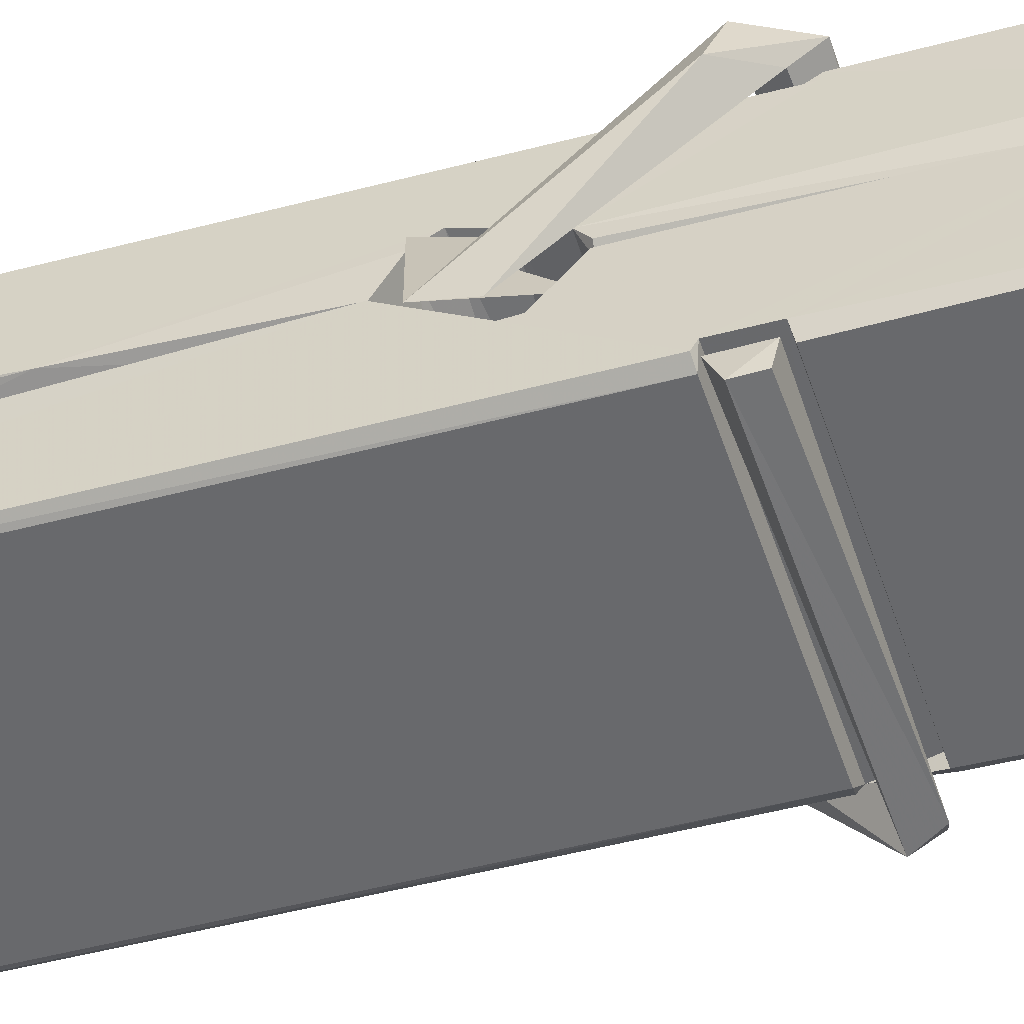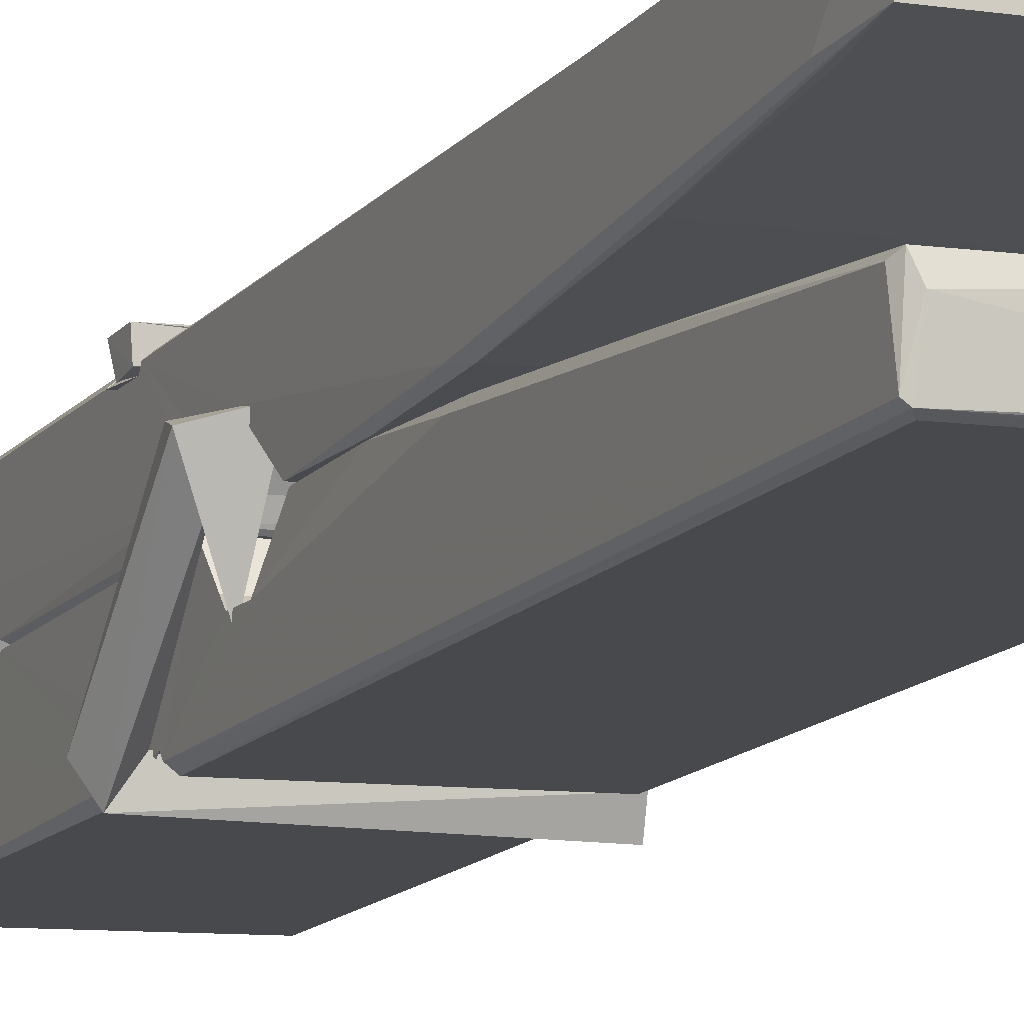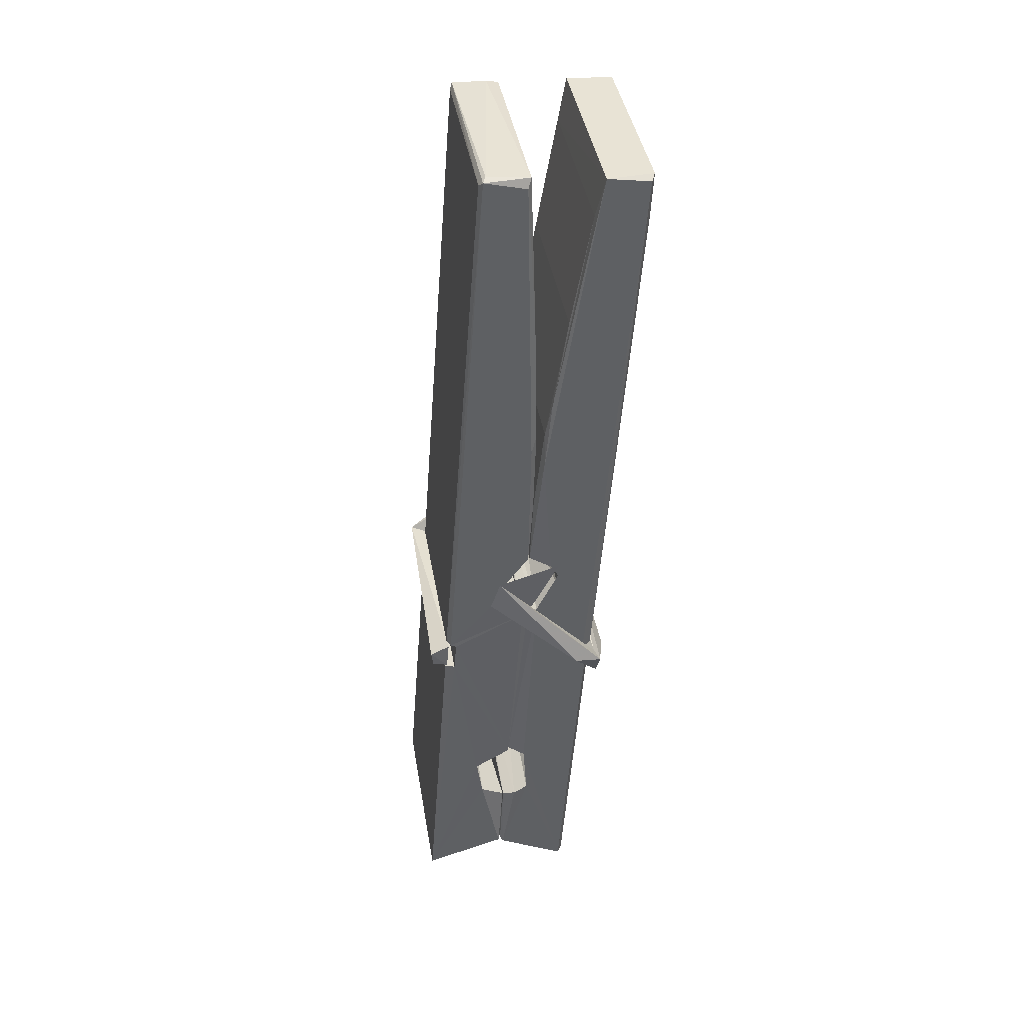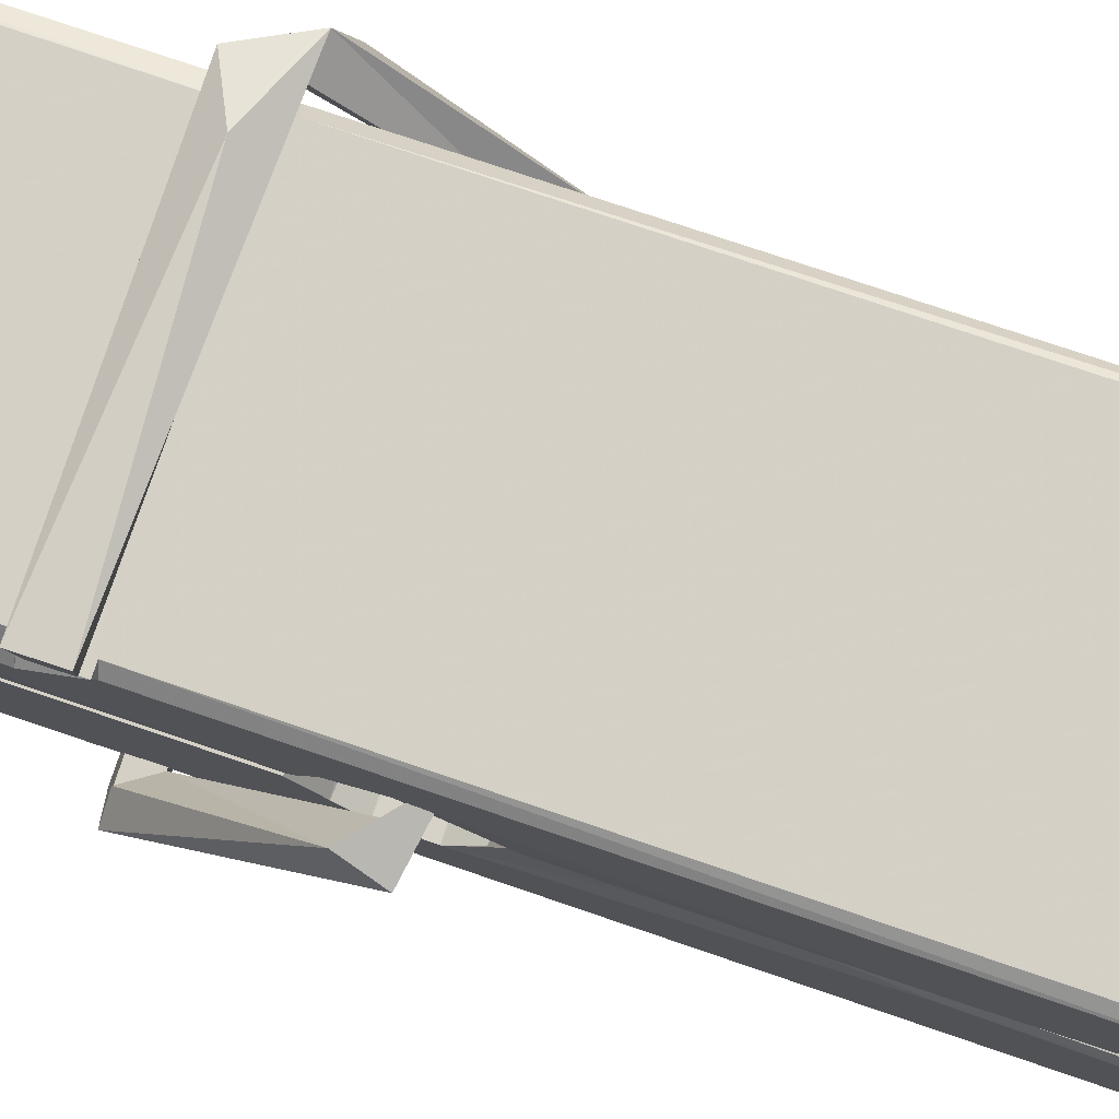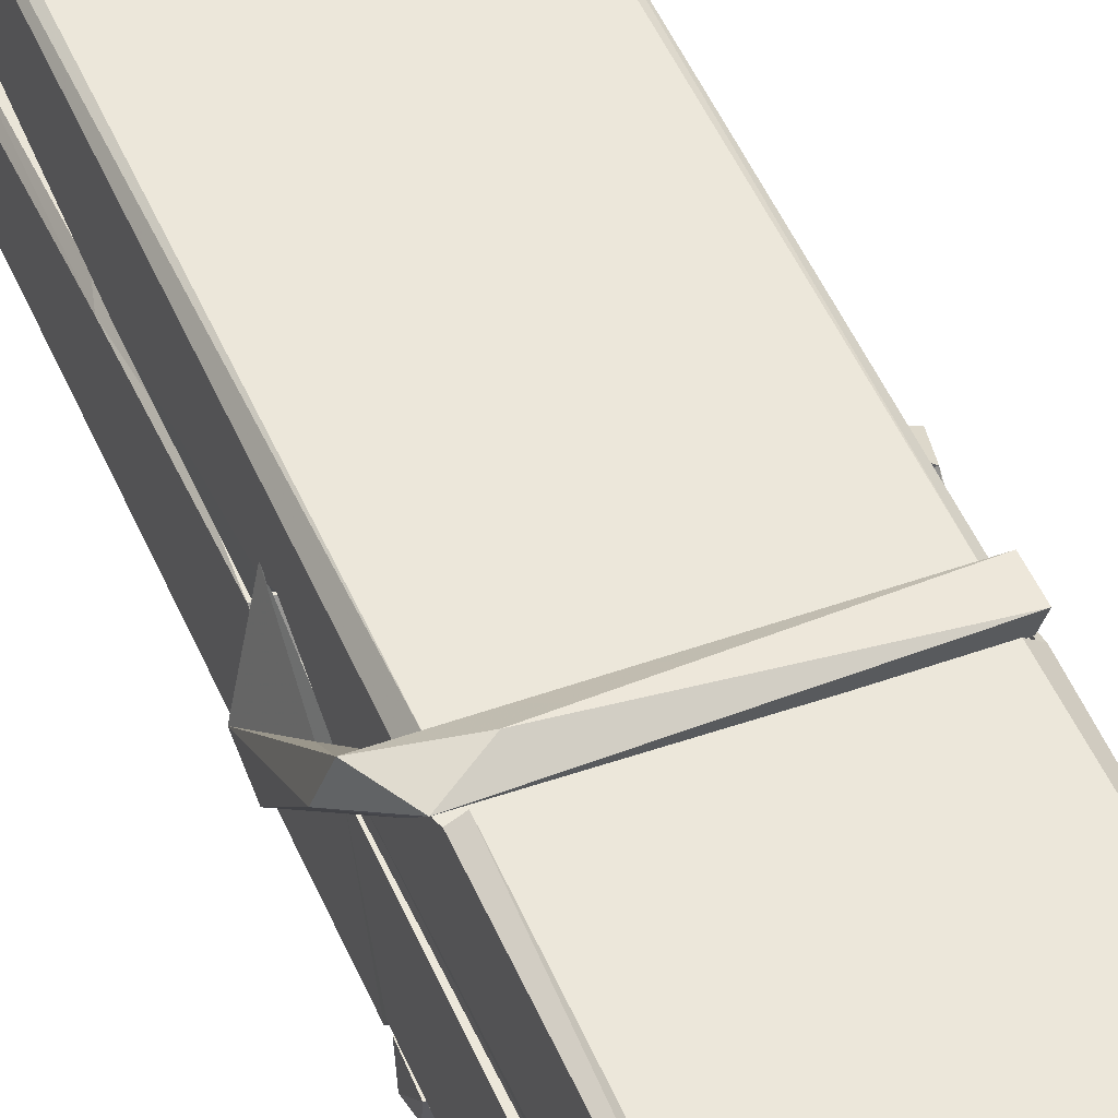
<metadata>
{"format":"obj","ext":"obj","renderer":"f3d","projection":"perspective","resolution":1024,"background":"white","views":[{"elev":-54.0,"azim":-70.2,"up":"+Z"},{"elev":-9.0,"azim":157.5,"up":"+Z"},{"elev":39.2,"azim":-99.0,"up":"+Y"},{"elev":78.6,"azim":110.9,"up":"+Z"},{"elev":46.0,"azim":-21.5,"up":"+Z"}]}
</metadata>
<code>
v 1.815 9.828 -9.178
v 1.979 9.862 -9.237
v 1.817 9.861 -9.238
v 1.821 9.864 -9.239
v 1.804 10.41 -9.194
v 1.805 10.49 -9.181
v 1.803 10.58 -9.164
v 1.808 10.38 -9.199
v 1.961 10.58 -9.163
v 1.802 10.58 -9.121
v 1.802 10.35 -9.2
v 1.795 10.62 -9.157
v 1.975 9.997 -9.228
v 1.808 10.1 -9.158
v 1.806 10.18 -9.205
v 1.812 9.931 -9.224
v 1.812 9.938 -9.212
v 1.811 9.986 -9.215
v 1.977 9.944 -9.21
v 1.971 9.965 -9.203
v 1.817 9.948 -9.205
v 1.97 10.21 -9.185
v 1.966 10.23 -9.19
v 1.805 10.23 -9.192
v 1.805 10.24 -9.212
v 1.968 10.25 -9.213
v 1.813 10.13 -9.153
v 1.955 10.59 -9.165
v 1.958 10.62 -9.158
v 1.962 10.38 -9.2
v 1.971 10.19 -9.195
v 1.97 10.18 -9.216
v 1.971 10.18 -9.206
v 1.97 10 -9.231
v 1.977 9.865 -9.239
v 1.974 9.868 -9.24
v 1.977 10.11 -9.163
v 1.815 10.1 -9.155
v 1.956 10.58 -9.122
v 1.958 10.49 -9.182
v 1.806 10.2 -9.185
v 1.814 9.994 -9.23
v 1.822 9.966 -9.201
v 1.977 9.932 -9.233
v 1.81 10.3 -9.208
v 1.964 10.31 -9.209
v 1.805 10.22 -9.186
v 1.795 10.61 -9.122
v 1.802 10.62 -9.118
v 1.96 10.62 -9.12
v 1.964 10.46 -9.134
v 1.972 10.13 -9.158
v 1.973 9.929 -9.236
v 1.98 9.833 -9.18
v 1.976 9.834 -9.175
v 1.821 9.83 -9.174
v 1.814 9.858 -9.235
v 1.966 10.37 -9.199
v 1.976 9.985 -9.21
v 1.811 10.17 -9.217
v 1.966 10.18 -9.218
v 1.973 10.13 -9.162
v 1.806 10.17 -9.213
v 1.973 10.11 -9.16
v 1.968 10.11 -9.156
v 1.817 9.925 -9.234
v 1.808 10.12 -9.161
v 1.808 10.1 -9.162
v 1.968 10.13 -9.154
v 1.798 10.62 -9.214
v 1.976 9.864 -9.241
v 1.805 10.38 -9.207
v 1.802 10.49 -9.209
v 1.959 10.62 -9.218
v 1.959 10.63 -9.25
v 1.966 10.37 -9.213
v 1.964 10.38 -9.209
v 1.961 10.49 -9.211
v 1.801 10.36 -9.211
v 1.811 9.994 -9.23
v 1.975 9.999 -9.232
v 1.977 9.94 -9.251
v 1.811 9.976 -9.262
v 1.81 10.12 -9.289
v 1.975 9.989 -9.252
v 1.809 10.21 -9.245
v 1.966 10.24 -9.236
v 1.811 10.24 -9.232
v 1.969 10.22 -9.244
v 1.804 10.24 -9.213
v 1.805 10.19 -9.242
v 1.97 10.19 -9.238
v 1.97 10.2 -9.245
v 1.966 10.25 -9.214
v 1.806 10.17 -9.218
v 1.8 10.62 -9.254
v 1.96 10.38 -9.208
v 1.976 9.956 -9.263
v 1.966 10.12 -9.29
v 1.963 10.33 -9.274
v 1.953 10.62 -9.255
v 1.953 10.63 -9.225
v 1.957 10.62 -9.215
v 1.957 10.49 -9.21
v 1.805 10.22 -9.242
v 1.976 9.973 -9.264
v 1.812 9.941 -9.256
v 1.814 9.86 -9.24
v 1.806 10.3 -9.209
v 1.965 10.31 -9.21
v 1.965 10.15 -9.288
v 1.794 10.62 -9.251
v 1.8 10.63 -9.248
v 1.957 10.63 -9.253
v 1.971 10.15 -9.284
v 1.972 10.12 -9.286
v 1.979 9.846 -9.31
v 1.82 9.839 -9.301
v 1.807 10.12 -9.281
v 1.795 10.62 -9.217
v 1.976 9.842 -9.306
v 1.812 10.15 -9.287
v 1.806 10.15 -9.284
v 1.97 10.18 -9.219
v 1.806 10.14 -9.279
v 1.817 9.926 -9.235
v 1.814 9.84 -9.309
v 1.971 10.15 -9.28
v 1.966 10.12 -9.282
v 1.808 10.14 -9.286
v 1.972 10.14 -9.28
v 1.98 10.13 -9.297
v 1.808 10.12 -9.288
v 1.995 10.13 -9.282
v 1.808 10.12 -9.3
v 1.807 10.14 -9.302
v 1.975 10.11 -9.146
v 1.974 10.11 -9.162
v 1.974 10.21 -9.202
v 1.789 10.13 -9.148
v 1.968 10.21 -9.252
v 1.958 10.23 -9.184
v 1.812 10.18 -9.23
v 1.804 10.23 -9.185
v 1.792 10.23 -9.24
v 1.792 10.2 -9.248
v 1.783 10.13 -9.171
v 1.803 10.19 -9.21
v 1.827 10.11 -9.139
v 1.803 10.1 -9.148
v 1.801 10.11 -9.162
v 1.974 10.13 -9.159
v 1.804 10.12 -9.151
v 1.974 10.13 -9.145
v 1.993 10.22 -9.194
v 1.988 10.2 -9.189
v 1.983 10.13 -9.273
v 1.986 10.14 -9.299
f 49 29 12
f 8 5 6
f 5 7 6
f 7 40 6
f 40 8 6
f 58 30 29
f 58 29 9
f 12 5 11
f 18 15 42
f 15 63 42
f 20 59 19
f 38 14 1
f 18 43 17
f 18 59 43
f 17 43 21
f 22 23 26
f 41 31 15
f 15 32 60
f 7 5 12
f 50 9 29
f 48 10 49
f 28 12 29
f 28 29 40
f 29 30 40
f 23 24 26
f 22 47 23
f 47 24 23
f 41 22 31
f 18 13 59
f 43 59 20
f 19 17 21
f 21 20 19
f 44 16 19
f 16 17 19
f 54 57 2
f 69 52 51
f 39 51 50
f 28 7 12
f 30 8 40
f 40 7 28
f 25 45 26
f 25 26 24
f 47 22 41
f 31 33 15
f 33 32 15
f 34 13 42
f 42 13 18
f 43 20 21
f 36 35 3
f 36 3 4
f 57 3 2
f 3 35 2
f 10 39 50
f 10 50 49
f 25 11 45
f 11 5 8
f 11 8 45
f 45 8 30
f 26 45 46
f 45 30 46
f 58 22 26
f 26 46 58
f 46 30 58
f 51 39 69
f 39 10 69
f 25 24 11
f 47 67 48
f 67 27 48
f 48 27 10
f 51 9 50
f 22 9 51
f 52 22 51
f 64 37 55
f 55 56 54
f 54 56 1
f 4 3 66
f 36 4 66
f 36 66 53
f 35 36 53
f 35 53 2
f 56 55 38
f 66 3 57
f 1 18 17
f 14 18 1
f 15 18 14
f 47 11 24
f 11 47 48
f 12 11 48
f 49 12 48
f 29 49 50
f 9 22 58
f 31 22 52
f 31 52 33
f 64 19 59
f 19 64 44
f 2 44 64
f 2 64 54
f 57 54 1
f 32 61 60
f 33 13 32
f 62 33 52
f 47 41 15
f 15 60 63
f 60 61 42
f 34 42 61
f 32 13 34
f 32 34 61
f 33 59 13
f 64 59 33
f 38 55 65
f 55 37 65
f 14 68 15
f 60 42 63
f 66 16 44
f 66 44 53
f 2 53 44
f 55 54 64
f 38 1 56
f 17 57 1
f 57 17 16
f 66 57 16
f 15 68 67
f 62 37 64
f 68 37 62
f 68 62 67
f 64 33 62
f 52 69 62
f 67 62 69
f 67 69 27
f 47 15 67
f 69 10 27
f 37 38 65
f 38 37 68
f 68 14 38
f 82 117 71
f 75 76 74
f 76 77 78
f 76 78 74
f 78 103 74
f 73 72 79
f 73 79 120
f 83 85 106
f 83 80 85
f 83 106 98
f 83 98 107
f 106 116 98
f 105 86 91
f 87 94 89
f 112 123 122
f 123 90 105
f 90 88 105
f 70 73 120
f 103 78 104
f 78 77 97
f 78 97 104
f 88 94 87
f 89 86 105
f 105 87 89
f 93 86 89
f 117 116 99
f 115 100 111
f 96 111 101
f 111 100 101
f 100 114 101
f 72 73 104
f 73 70 103
f 73 103 104
f 104 97 72
f 90 109 94
f 94 88 90
f 105 88 87
f 92 91 93
f 91 86 93
f 95 91 92
f 92 124 95
f 95 81 80
f 80 81 85
f 98 82 107
f 107 82 126
f 108 71 118
f 127 121 117
f 114 112 96
f 114 96 101
f 102 103 70
f 72 97 110
f 72 110 109
f 110 94 109
f 97 77 110
f 89 94 110
f 89 110 76
f 110 77 76
f 122 111 96
f 96 112 122
f 79 72 109
f 109 90 79
f 127 84 119
f 113 112 114
f 114 102 113
f 75 102 114
f 75 114 100
f 75 100 115
f 121 127 118
f 126 71 108
f 84 127 117
f 99 84 117
f 127 83 107
f 127 119 83
f 95 123 91
f 91 123 105
f 90 123 112
f 90 112 79
f 112 120 79
f 112 70 120
f 70 112 113
f 70 113 102
f 102 75 103
f 103 75 74
f 76 75 89
f 75 115 89
f 115 93 89
f 81 128 116
f 106 85 81
f 106 81 116
f 98 116 117
f 98 117 82
f 121 71 117
f 71 121 118
f 127 108 118
f 92 93 124
f 93 115 124
f 123 95 125
f 81 95 124
f 128 81 124
f 124 115 128
f 128 115 111
f 111 122 125
f 111 125 128
f 122 123 125
f 80 83 119
f 71 126 82
f 127 107 108
f 107 126 108
f 119 129 128
f 128 125 119
f 80 125 95
f 125 80 119
f 99 116 128
f 99 128 129
f 99 129 119
f 119 84 99
f 131 158 130
f 132 136 158
f 132 134 133
f 130 136 133
f 132 133 135
f 136 132 135
f 130 158 136
f 149 137 154
f 154 152 153
f 155 134 158
f 158 131 139
f 151 148 153
f 147 146 151
f 155 142 156
f 156 142 139
f 155 139 142
f 142 155 141
f 141 155 142
f 145 144 143
f 145 143 144
f 148 145 144
f 144 145 148
f 146 145 148
f 147 145 146
f 146 148 151
f 147 140 145
f 156 139 131
f 134 155 156
f 155 158 139
f 145 140 148
f 147 150 140
f 150 147 151
f 150 149 140
f 140 153 148
f 153 140 154
f 154 140 149
f 151 138 150
f 153 152 151
f 138 152 137
f 137 152 154
f 150 137 149
f 137 150 138
f 138 151 152
f 157 134 156
f 157 156 131
f 157 131 134
f 132 158 134
f 134 131 133
f 131 130 133
f 133 136 135
f 49 29 12
f 8 5 6
f 5 7 6
f 7 40 6
f 40 8 6
f 58 30 29
f 58 29 9
f 12 5 11
f 18 15 42
f 15 63 42
f 20 59 19
f 38 14 1
f 18 43 17
f 18 59 43
f 17 43 21
f 22 23 26
f 41 31 15
f 15 32 60
f 7 5 12
f 50 9 29
f 48 10 49
f 28 12 29
f 28 29 40
f 29 30 40
f 23 24 26
f 22 47 23
f 47 24 23
f 41 22 31
f 18 13 59
f 43 59 20
f 19 17 21
f 21 20 19
f 44 16 19
f 16 17 19
f 54 57 2
f 69 52 51
f 39 51 50
f 28 7 12
f 30 8 40
f 40 7 28
f 25 45 26
f 25 26 24
f 47 22 41
f 31 33 15
f 33 32 15
f 34 13 42
f 42 13 18
f 43 20 21
f 36 35 3
f 36 3 4
f 57 3 2
f 3 35 2
f 10 39 50
f 10 50 49
f 25 11 45
f 11 5 8
f 11 8 45
f 45 8 30
f 26 45 46
f 45 30 46
f 58 22 26
f 26 46 58
f 46 30 58
f 51 39 69
f 39 10 69
f 25 24 11
f 47 67 48
f 67 27 48
f 48 27 10
f 51 9 50
f 22 9 51
f 52 22 51
f 64 37 55
f 55 56 54
f 54 56 1
f 4 3 66
f 36 4 66
f 36 66 53
f 35 36 53
f 35 53 2
f 56 55 38
f 66 3 57
f 1 18 17
f 14 18 1
f 15 18 14
f 47 11 24
f 11 47 48
f 12 11 48
f 49 12 48
f 29 49 50
f 9 22 58
f 31 22 52
f 31 52 33
f 64 19 59
f 19 64 44
f 2 44 64
f 2 64 54
f 57 54 1
f 32 61 60
f 33 13 32
f 62 33 52
f 47 41 15
f 15 60 63
f 60 61 42
f 34 42 61
f 32 13 34
f 32 34 61
f 33 59 13
f 64 59 33
f 38 55 65
f 55 37 65
f 14 68 15
f 60 42 63
f 66 16 44
f 66 44 53
f 2 53 44
f 55 54 64
f 38 1 56
f 17 57 1
f 57 17 16
f 66 57 16
f 15 68 67
f 62 37 64
f 68 37 62
f 68 62 67
f 64 33 62
f 52 69 62
f 67 62 69
f 67 69 27
f 47 15 67
f 69 10 27
f 37 38 65
f 38 37 68
f 68 14 38
f 82 117 71
f 75 76 74
f 76 77 78
f 76 78 74
f 78 103 74
f 73 72 79
f 73 79 120
f 83 85 106
f 83 80 85
f 83 106 98
f 83 98 107
f 106 116 98
f 105 86 91
f 87 94 89
f 112 123 122
f 123 90 105
f 90 88 105
f 70 73 120
f 103 78 104
f 78 77 97
f 78 97 104
f 88 94 87
f 89 86 105
f 105 87 89
f 93 86 89
f 117 116 99
f 115 100 111
f 96 111 101
f 111 100 101
f 100 114 101
f 72 73 104
f 73 70 103
f 73 103 104
f 104 97 72
f 90 109 94
f 94 88 90
f 105 88 87
f 92 91 93
f 91 86 93
f 95 91 92
f 92 124 95
f 95 81 80
f 80 81 85
f 98 82 107
f 107 82 126
f 108 71 118
f 127 121 117
f 114 112 96
f 114 96 101
f 102 103 70
f 72 97 110
f 72 110 109
f 110 94 109
f 97 77 110
f 89 94 110
f 89 110 76
f 110 77 76
f 122 111 96
f 96 112 122
f 79 72 109
f 109 90 79
f 127 84 119
f 113 112 114
f 114 102 113
f 75 102 114
f 75 114 100
f 75 100 115
f 121 127 118
f 126 71 108
f 84 127 117
f 99 84 117
f 127 83 107
f 127 119 83
f 95 123 91
f 91 123 105
f 90 123 112
f 90 112 79
f 112 120 79
f 112 70 120
f 70 112 113
f 70 113 102
f 102 75 103
f 103 75 74
f 76 75 89
f 75 115 89
f 115 93 89
f 81 128 116
f 106 85 81
f 106 81 116
f 98 116 117
f 98 117 82
f 121 71 117
f 71 121 118
f 127 108 118
f 92 93 124
f 93 115 124
f 123 95 125
f 81 95 124
f 128 81 124
f 124 115 128
f 128 115 111
f 111 122 125
f 111 125 128
f 122 123 125
f 80 83 119
f 71 126 82
f 127 107 108
f 107 126 108
f 119 129 128
f 128 125 119
f 80 125 95
f 125 80 119
f 99 116 128
f 99 128 129
f 99 129 119
f 119 84 99
f 131 158 130
f 132 136 158
f 132 134 133
f 130 136 133
f 132 133 135
f 136 132 135
f 130 158 136
f 149 137 154
f 154 152 153
f 155 134 158
f 158 131 139
f 151 148 153
f 147 146 151
f 155 142 156
f 156 142 139
f 155 139 142
f 142 155 141
f 141 155 142
f 145 144 143
f 145 143 144
f 148 145 144
f 144 145 148
f 146 145 148
f 147 145 146
f 146 148 151
f 147 140 145
f 156 139 131
f 134 155 156
f 155 158 139
f 145 140 148
f 147 150 140
f 150 147 151
f 150 149 140
f 140 153 148
f 153 140 154
f 154 140 149
f 151 138 150
f 153 152 151
f 138 152 137
f 137 152 154
f 150 137 149
f 137 150 138
f 138 151 152
f 157 134 156
f 157 156 131
f 157 131 134
f 132 158 134
f 134 131 133
f 131 130 133
f 133 136 135

</code>
